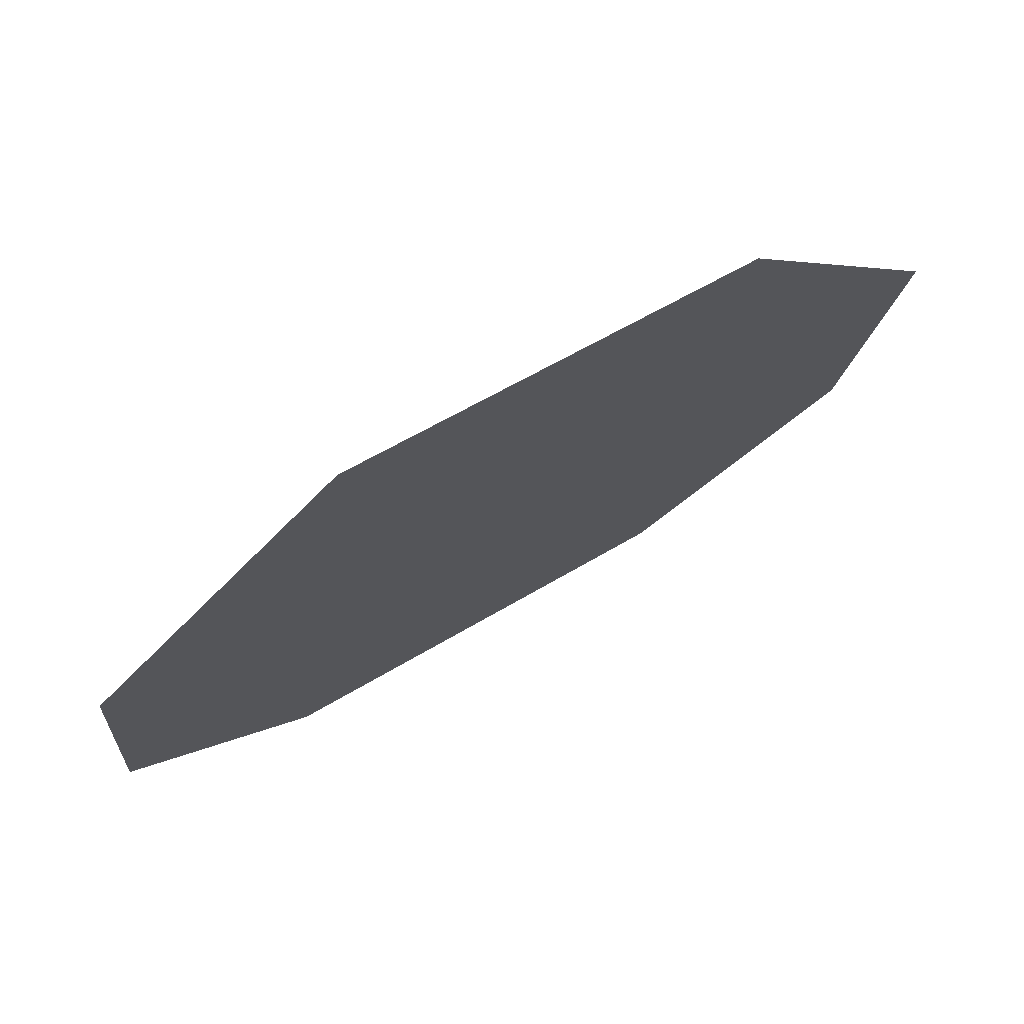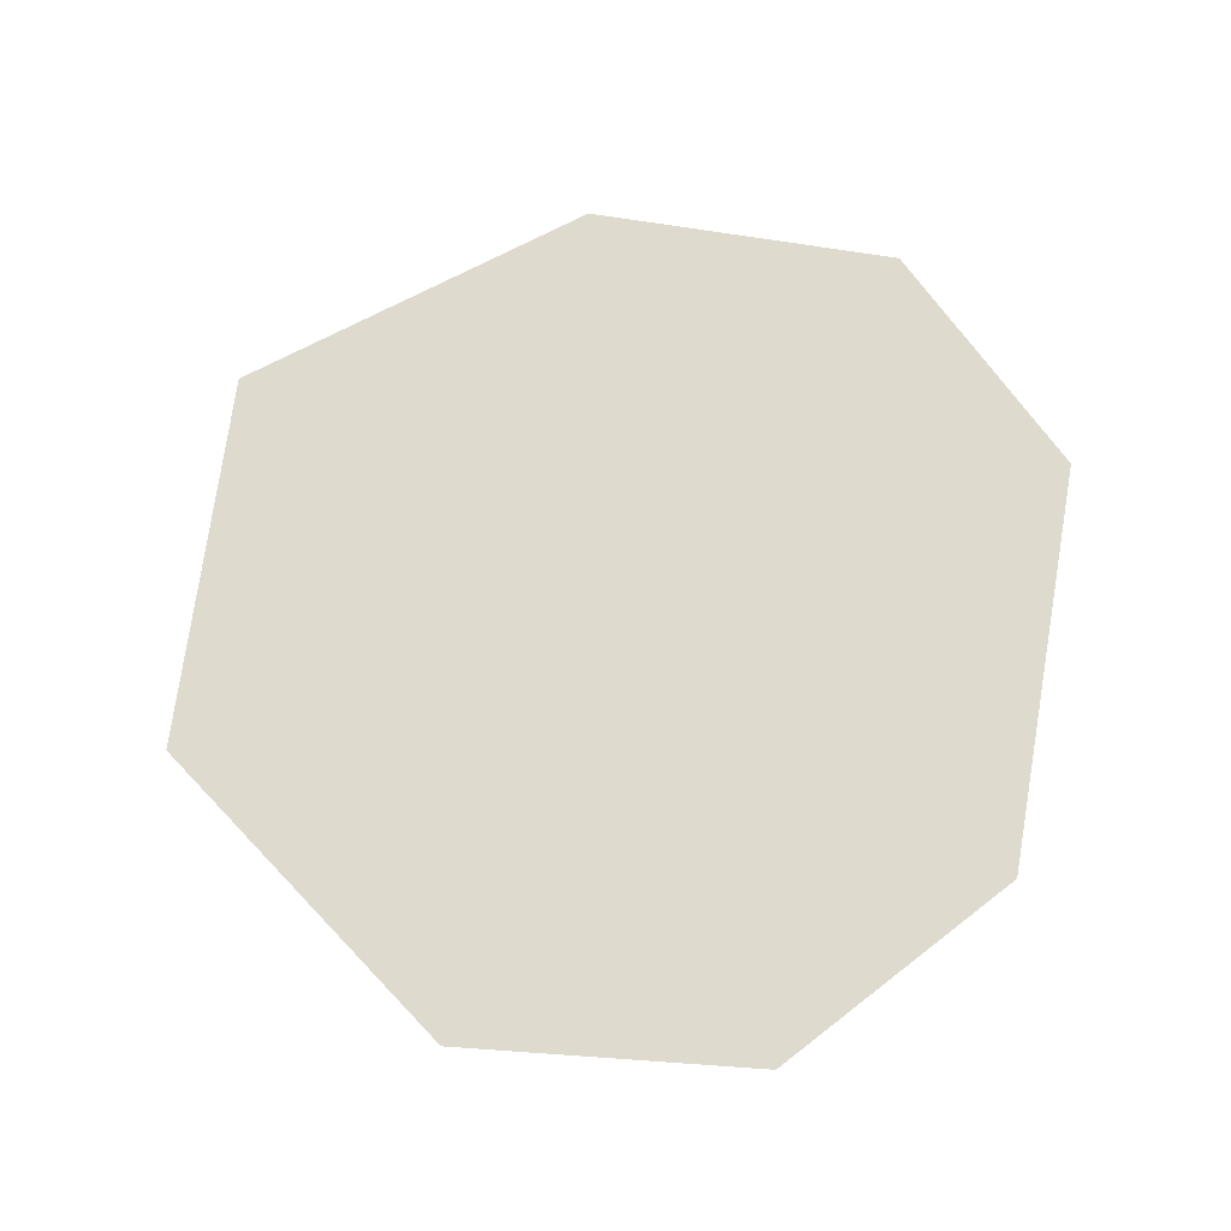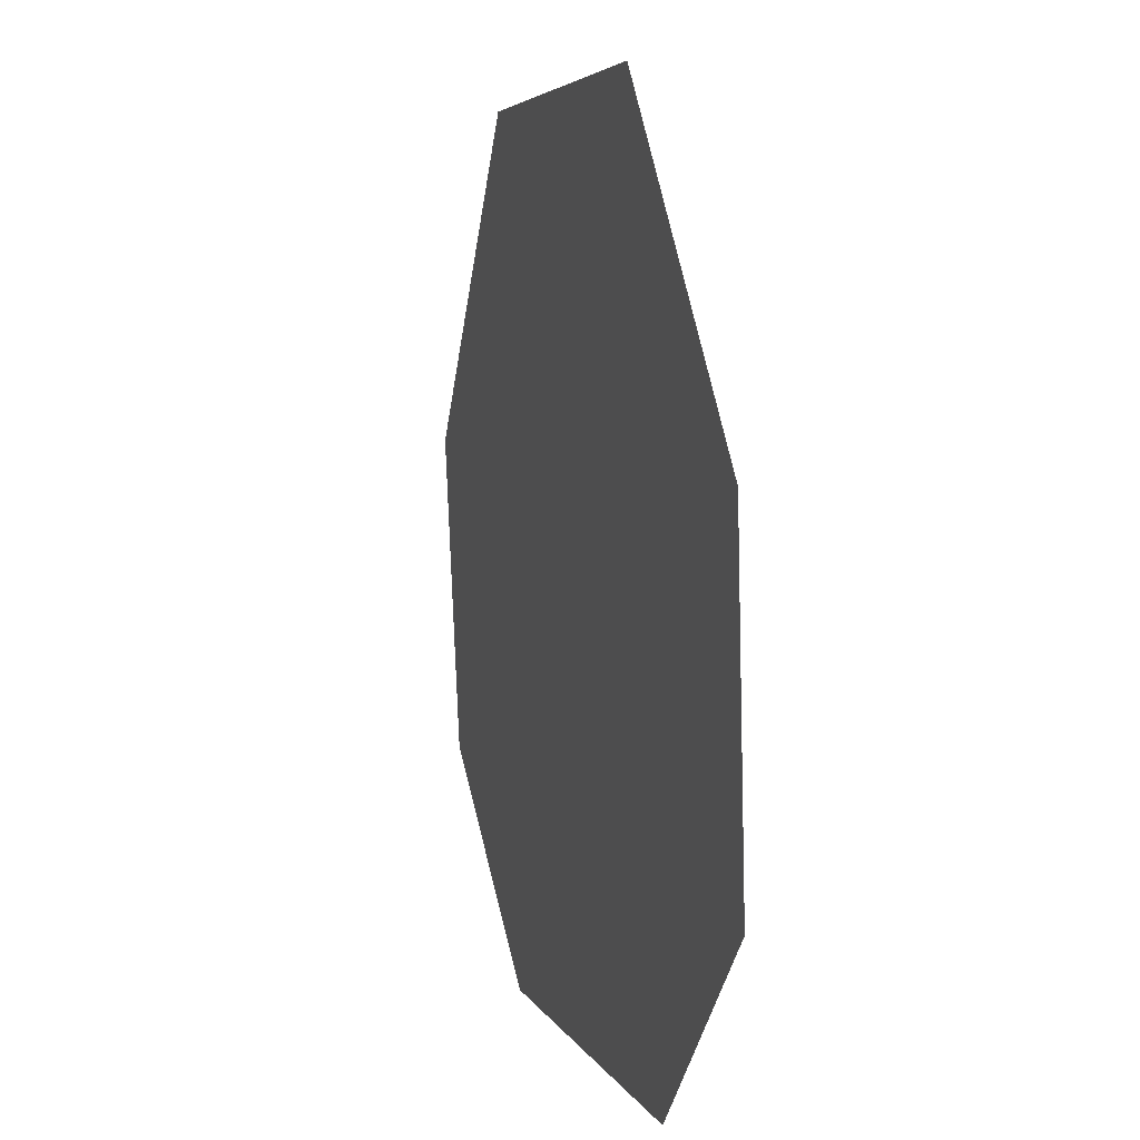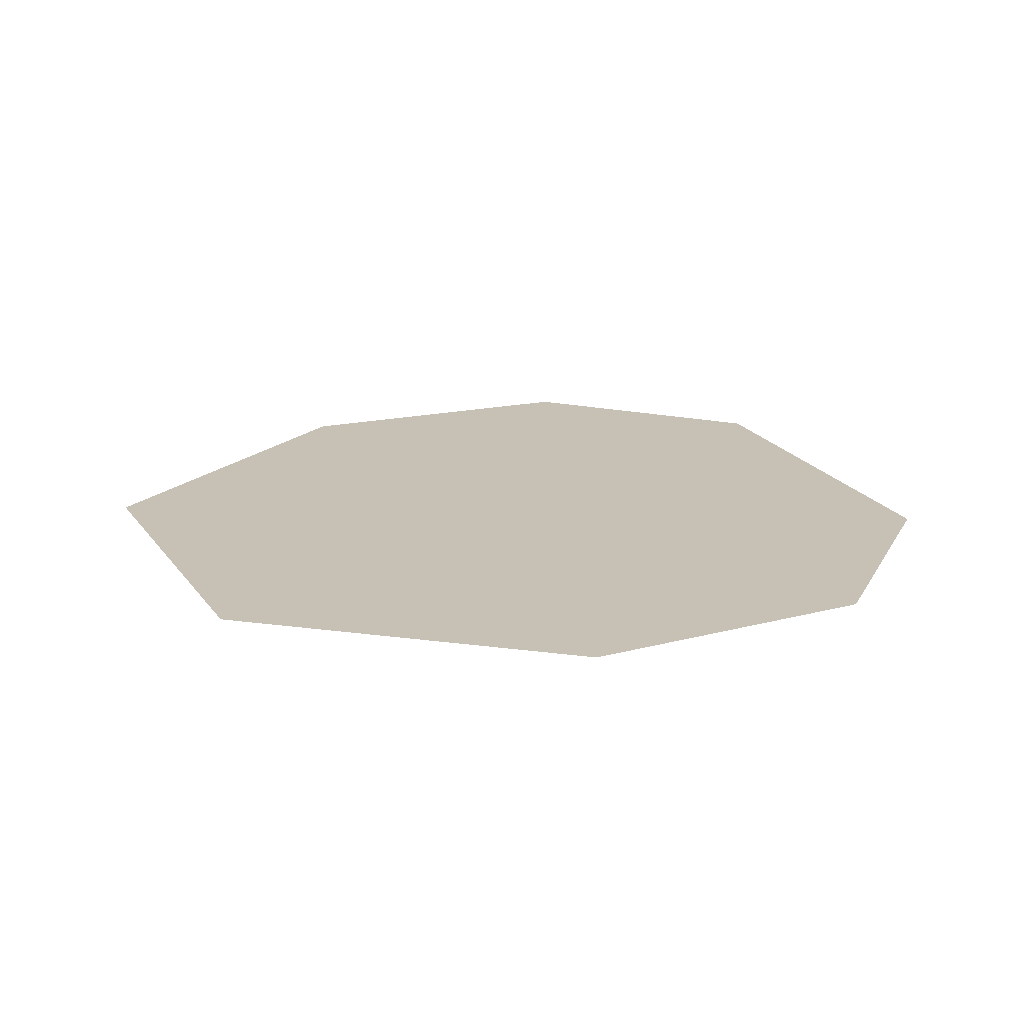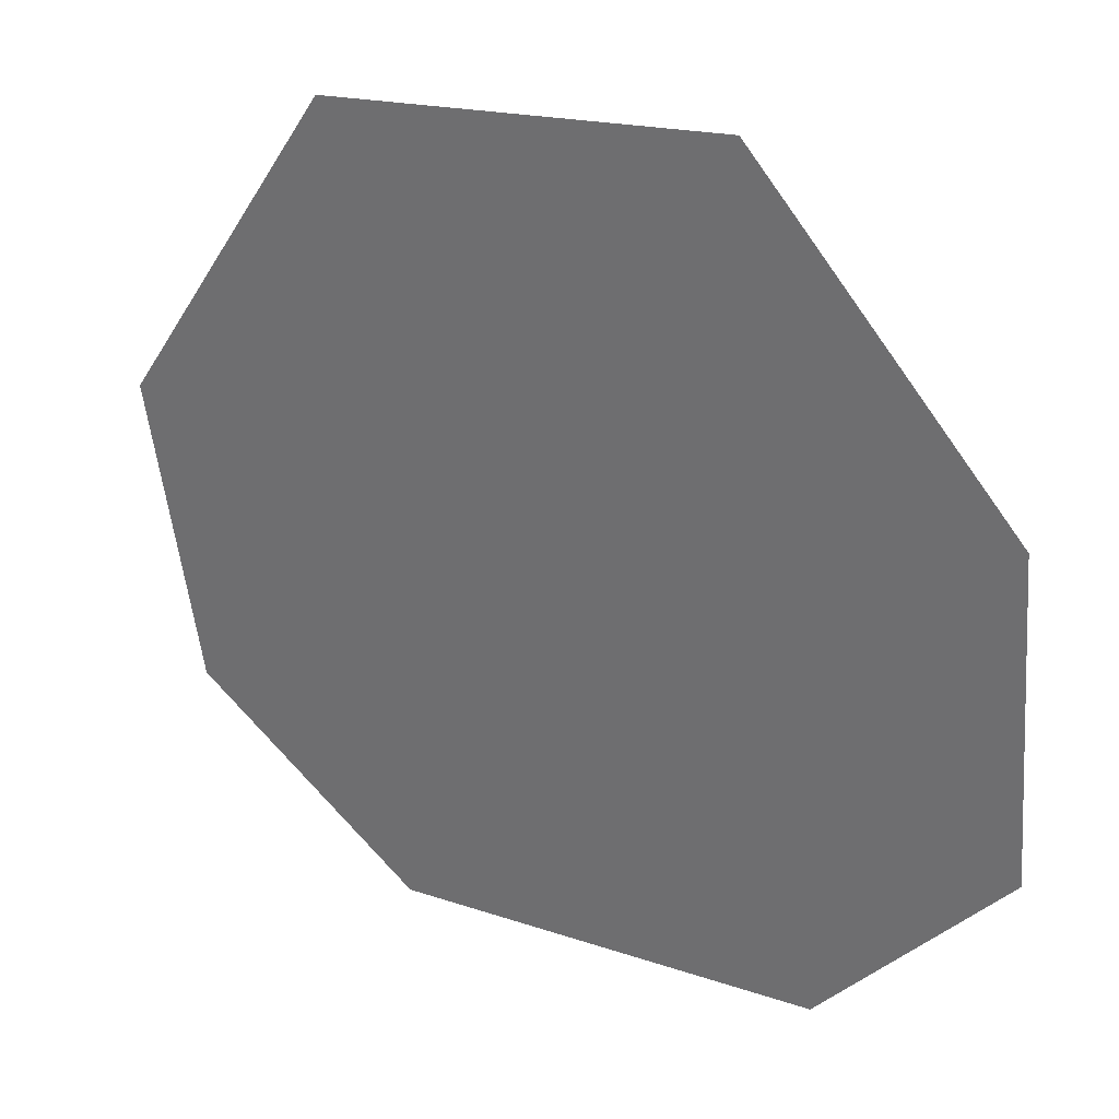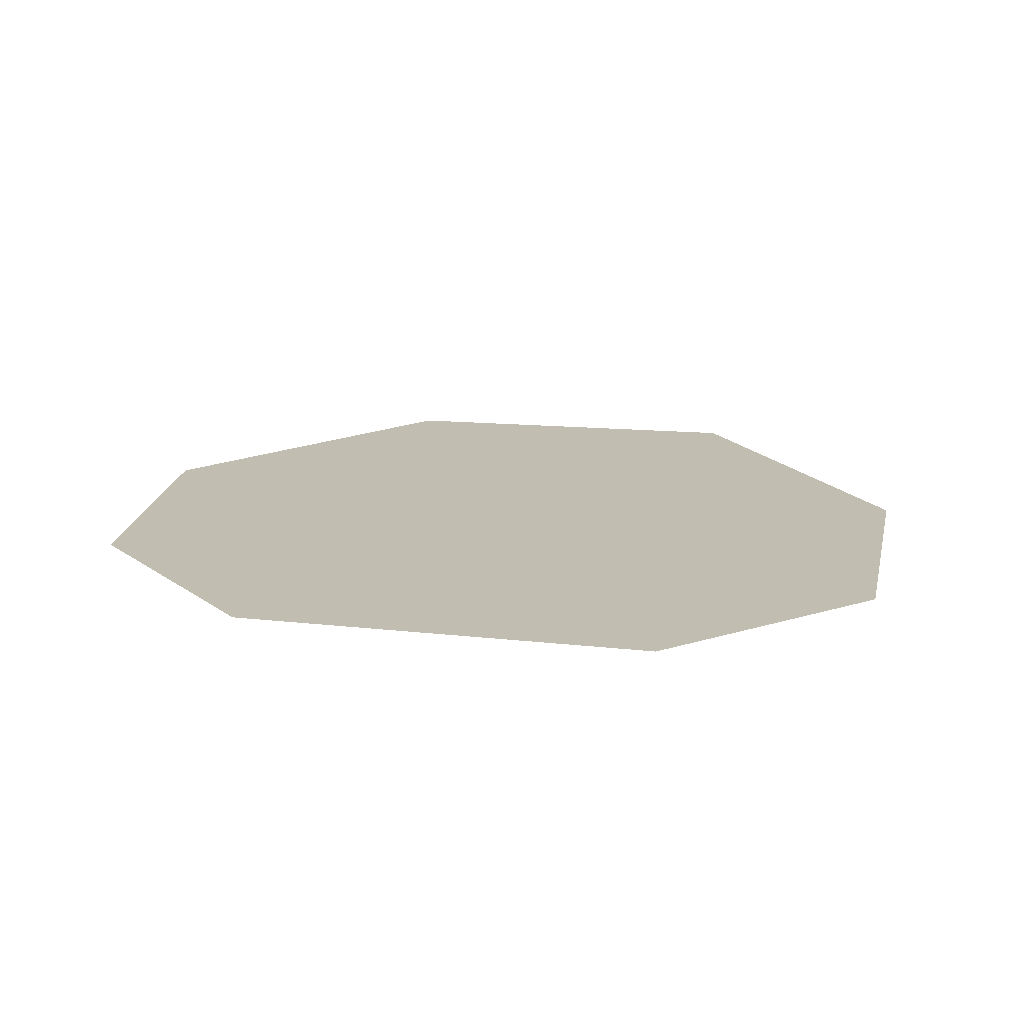
<metadata>
{"format":"obj","ext":"obj","renderer":"f3d","projection":"perspective","resolution":1024,"background":"white","views":[{"elev":75.8,"azim":150.1,"up":"+Y"},{"elev":71.1,"azim":-76.6,"up":"+Z"},{"elev":9.7,"azim":73.6,"up":"+Y"},{"elev":18.6,"azim":-108.1,"up":"+Z"},{"elev":31.4,"azim":28.7,"up":"+Y"},{"elev":16.8,"azim":16.2,"up":"+Z"}]}
</metadata>
<code>
g eyeR
v 0.5314 1.64 0.384
v 0.6195 1.54 0.384
v 0.3301 1.517 0.384
v 0.4011 1.627 0.384
v 0.6275 1.433 0.384
v 0.3469 1.415 0.384
v 0.5659 1.362 0.384
v 0.4229 1.354 0.384
g eyeR_0
f 3 2 1
f 4 3 1
f 5 2 3
f 6 5 3
f 7 5 6
f 8 7 6

</code>
